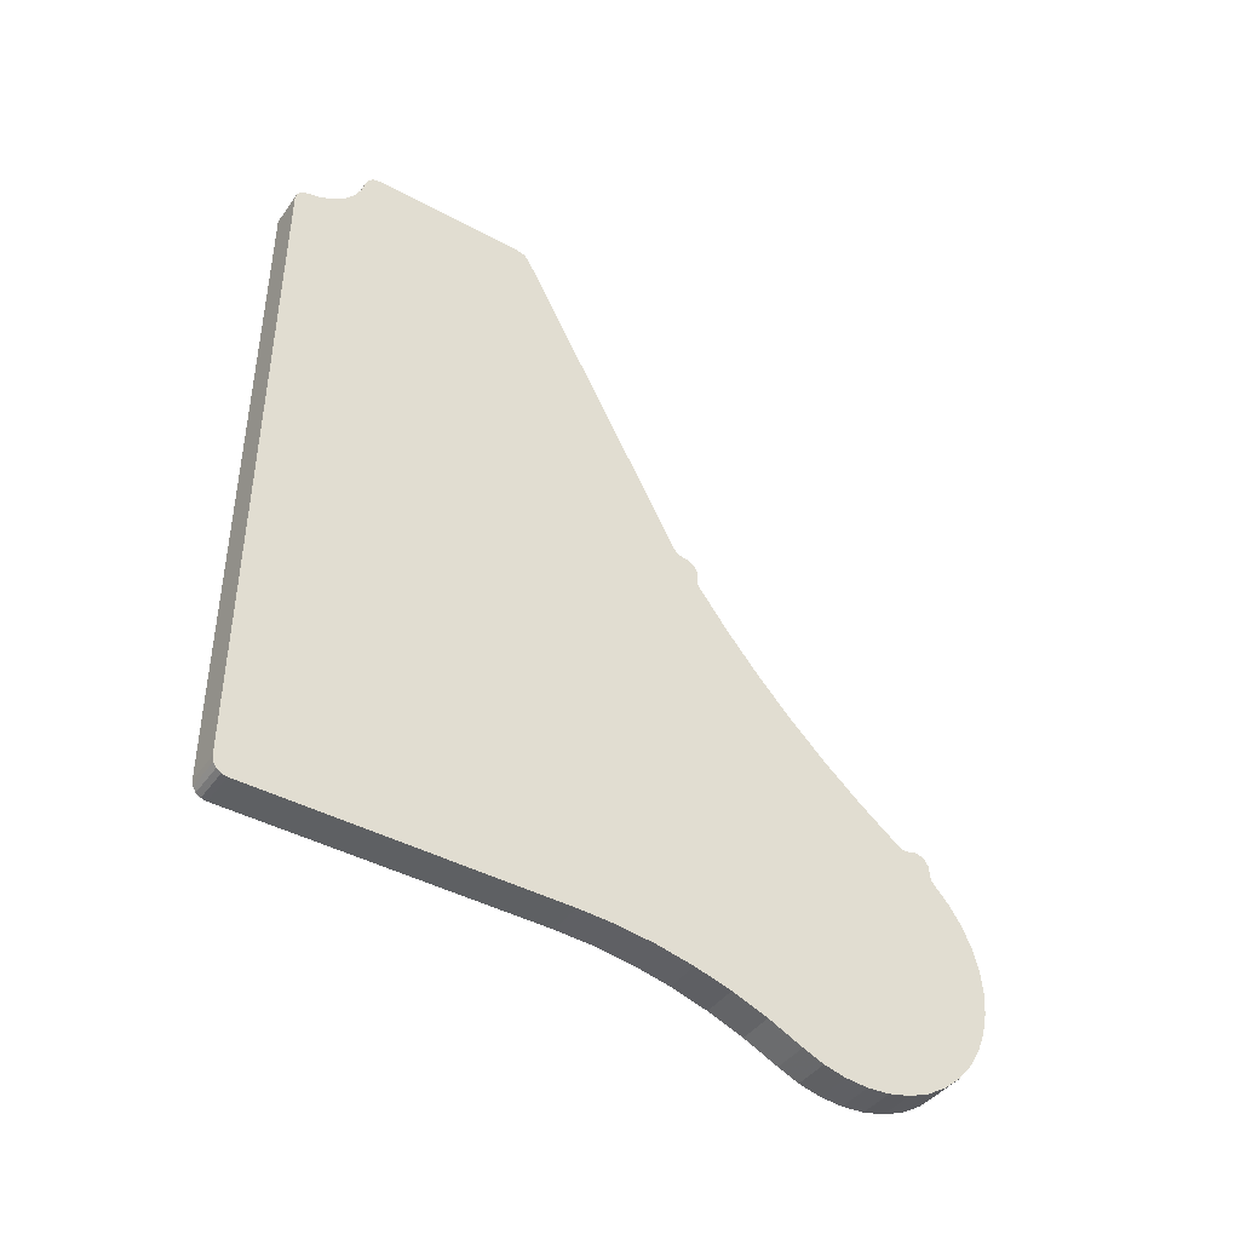
<metadata>
{"format":"obj","ext":"obj","renderer":"f3d","projection":"perspective","resolution":1024,"background":"white","views":[{"elev":-42.4,"azim":57.1,"up":"+Y"}]}
</metadata>
<code>
o 2388823809328
v 3005 183.5 549.1
v 2998 183.5 549.1
v 3005 184.3 549.5
v 3005 184.3 549.5
v 2998 183.5 549.1
v 2998 184.3 549.5
v 3005 184.3 549.5
v 2998 184.3 549.5
v 2998 185.1 549.6
v 2998 186 549.5
v 3005 186 549.5
v 2998 185.1 549.6
v 2998 185.1 549.6
v 3005 186 549.5
v 3005 185.1 549.6
v 2998 185.1 549.6
v 3005 185.1 549.6
v 3005 184.3 549.5
v 2998 259 627.3
v 3005 259 627.3
v 2998 259 593.8
v 2998 259 593.8
v 3005 259 627.3
v 3005 259 593.8
v 3005 257.4 591.1
v 3005 191.3 555.1
v 2998 257.4 591.1
v 2998 257.4 591.1
v 3005 191.3 555.1
v 2998 191.3 555.1
v 2998 189.8 552.4
v 3005 189.8 552.4
v 2998 189.5 551.1
v 2998 189.5 551.1
v 3005 189.8 552.4
v 3005 189.5 551.1
v 2998 189.5 551.1
v 3005 189.5 551.1
v 2998 188.6 550.1
v 2998 188.6 550.1
v 3005 189.5 551.1
v 3005 188.6 550.1
v 2998 188.6 550.1
v 3005 188.6 550.1
v 2998 187.4 549.5
v 2998 187.4 549.5
v 3005 188.6 550.1
v 3005 187.4 549.5
v 2998 187.4 549.5
v 3005 187.4 549.5
v 2998 186 549.5
v 2998 186 549.5
v 3005 187.4 549.5
v 3005 186 549.5
v 2998 183.5 549.1
v 3005 183.5 549.1
v 2998 174.9 542.6
v 2998 174.9 542.6
v 3005 183.5 549.1
v 3005 174.9 542.6
v 2998 174.9 542.6
v 3005 174.9 542.6
v 2998 166.7 535.6
v 2998 166.7 535.6
v 3005 174.9 542.6
v 3005 166.7 535.6
v 2998 166.7 535.6
v 3005 166.7 535.6
v 2998 158.9 528.2
v 2998 158.9 528.2
v 3005 166.7 535.6
v 3005 158.9 528.2
v 2998 158.9 528.2
v 3005 158.9 528.2
v 2998 151.5 520.4
v 2998 151.5 520.4
v 3005 158.9 528.2
v 3005 151.5 520.4
v 2998 151.5 520.4
v 3005 151.5 520.4
v 2998 144.5 512.2
v 2998 144.5 512.2
v 3005 151.5 520.4
v 3005 144.5 512.2
v 2998 144.5 512.2
v 3005 144.5 512.2
v 2998 138 503.7
v 2998 138 503.7
v 3005 144.5 512.2
v 3005 138 503.7
v 2998 137.7 500.6
v 3005 137.7 500.6
v 2998 138 499.4
v 2998 138 499.4
v 3005 137.7 500.6
v 3005 138 499.4
v 2998 138 499.4
v 3005 138 499.4
v 2998 137.7 498.1
v 2998 137.7 498.1
v 3005 138 499.4
v 3005 137.7 498.1
v 2998 137.7 498.1
v 3005 137.7 498.1
v 2998 136.9 497.1
v 2998 136.9 497.1
v 3005 137.7 498.1
v 3005 136.9 497.1
v 2998 136.9 497.1
v 3005 136.9 497.1
v 2998 135.8 496.5
v 2998 135.8 496.5
v 3005 136.9 497.1
v 3005 135.8 496.5
v 2998 135.8 496.5
v 3005 135.8 496.5
v 2998 134.5 496.4
v 2998 134.5 496.4
v 3005 135.8 496.5
v 3005 134.5 496.4
v 3005 83.46 530
v 2998 83.46 530
v 3005 81.57 525.6
v 3005 81.57 525.6
v 2998 83.46 530
v 2998 81.57 525.6
v 3005 81.57 525.6
v 2998 81.57 525.6
v 3005 80.41 521
v 3005 80.41 521
v 2998 81.57 525.6
v 2998 80.41 521
v 3005 80.41 521
v 2998 80.41 521
v 3005 80 516.2
v 3005 80 516.2
v 2998 80.41 521
v 2998 80 516.2
v 3005 80 516.2
v 2998 80 516.2
v 3005 80.35 511.4
v 3005 80.35 511.4
v 2998 80 516.2
v 2998 80.35 511.4
v 3005 80.35 511.4
v 2998 80.35 511.4
v 3005 81.46 506.8
v 3005 81.46 506.8
v 2998 80.35 511.4
v 2998 81.46 506.8
v 3005 81.46 506.8
v 2998 81.46 506.8
v 3005 83.29 502.3
v 3005 83.29 502.3
v 2998 81.46 506.8
v 2998 83.29 502.3
v 3005 83.29 502.3
v 2998 83.29 502.3
v 3005 85.81 498.3
v 3005 85.81 498.3
v 2998 83.29 502.3
v 2998 85.81 498.3
v 3005 85.81 498.3
v 2998 85.81 498.3
v 3005 88.93 494.6
v 3005 88.93 494.6
v 2998 85.81 498.3
v 2998 88.93 494.6
v 3005 88.93 494.6
v 2998 88.93 494.6
v 3005 92.6 491.6
v 3005 92.6 491.6
v 2998 88.93 494.6
v 2998 92.6 491.6
v 3005 92.6 491.6
v 2998 92.6 491.6
v 3005 96.71 489.1
v 3005 96.71 489.1
v 2998 92.6 491.6
v 2998 96.71 489.1
v 3005 96.71 489.1
v 2998 96.71 489.1
v 3005 101.2 487.3
v 3005 101.2 487.3
v 2998 96.71 489.1
v 2998 101.2 487.3
v 3005 101.2 487.3
v 2998 101.2 487.3
v 3005 105.8 486.3
v 3005 105.8 486.3
v 2998 101.2 487.3
v 2998 105.8 486.3
v 3005 105.8 486.3
v 2998 105.8 486.3
v 3005 110.6 486
v 3005 110.6 486
v 2998 105.8 486.3
v 2998 110.6 486
v 3005 110.6 486
v 2998 110.6 486
v 3005 115.4 486.5
v 3005 115.4 486.5
v 2998 110.6 486
v 2998 115.4 486.5
v 3005 115.4 486.5
v 2998 115.4 486.5
v 3005 120 487.7
v 3005 120 487.7
v 2998 115.4 486.5
v 2998 120 487.7
v 3005 120 487.7
v 2998 120 487.7
v 3005 124.4 489.7
v 3005 124.4 489.7
v 2998 120 487.7
v 2998 124.4 489.7
v 3005 124.4 489.7
v 2998 124.4 489.7
v 3005 128.4 492.3
v 3005 128.4 492.3
v 2998 124.4 489.7
v 2998 128.4 492.3
v 3005 128.4 492.3
v 2998 128.4 492.3
v 3005 131.9 495.5
v 3005 131.9 495.5
v 2998 128.4 492.3
v 2998 131.9 495.5
v 2998 83.46 530
v 3005 83.46 530
v 2998 86.94 537.3
v 2998 86.94 537.3
v 3005 83.46 530
v 3005 86.94 537.3
v 2998 86.94 537.3
v 3005 86.94 537.3
v 2998 89.82 544.8
v 2998 89.82 544.8
v 3005 86.94 537.3
v 3005 89.82 544.8
v 2998 89.82 544.8
v 3005 89.82 544.8
v 2998 92.07 552.6
v 2998 92.07 552.6
v 3005 89.82 544.8
v 3005 92.07 552.6
v 2998 92.07 552.6
v 3005 92.07 552.6
v 2998 93.7 560.5
v 2998 93.7 560.5
v 3005 92.07 552.6
v 3005 93.7 560.5
v 2998 93.7 560.5
v 3005 93.7 560.5
v 2998 94.67 568.5
v 2998 94.67 568.5
v 3005 93.7 560.5
v 3005 94.67 568.5
v 2998 94.67 568.5
v 3005 94.67 568.5
v 2998 95 576.6
v 2998 95 576.6
v 3005 94.67 568.5
v 3005 95 576.6
v 3005 95 576.6
v 3005 95 642
v 2998 95 576.6
v 2998 95 576.6
v 3005 95 642
v 2998 95 642
v 3005 98 645
v 3005 241.3 645
v 2998 98 645
v 2998 98 645
v 3005 241.3 645
v 2998 241.3 645
v 2998 244.2 642.5
v 3005 244.2 642.5
v 2998 245 639.5
v 2998 245 639.5
v 3005 244.2 642.5
v 3005 245 639.5
v 2998 245 639.5
v 3005 245 639.5
v 2998 246.4 636.8
v 2998 246.4 636.8
v 3005 245 639.5
v 3005 246.4 636.8
v 2998 246.4 636.8
v 3005 246.4 636.8
v 2998 248.4 634.4
v 2998 248.4 634.4
v 3005 246.4 636.8
v 3005 248.4 634.4
v 2998 248.4 634.4
v 3005 248.4 634.4
v 2998 250.8 632.4
v 2998 250.8 632.4
v 3005 248.4 634.4
v 3005 250.8 632.4
v 2998 250.8 632.4
v 3005 250.8 632.4
v 2998 253.5 631
v 2998 253.5 631
v 3005 250.8 632.4
v 3005 253.5 631
v 2998 253.5 631
v 3005 253.5 631
v 2998 256.5 630.2
v 2998 256.5 630.2
v 3005 253.5 631
v 3005 256.5 630.2
v 2998 243.7 643.8
v 2998 244.2 642.5
v 2998 241.3 645
v 2998 241.3 645
v 2998 244.2 642.5
v 2998 245 639.5
v 2998 241.3 645
v 2998 245 639.5
v 2998 246.4 636.8
v 2998 241.3 645
v 2998 246.4 636.8
v 2998 191.3 555.1
v 2998 191.3 555.1
v 2998 246.4 636.8
v 2998 248.4 634.4
v 2998 191.3 555.1
v 2998 248.4 634.4
v 2998 257.4 591.1
v 2998 257.4 591.1
v 2998 248.4 634.4
v 2998 250.8 632.4
v 2998 257.4 591.1
v 2998 250.8 632.4
v 2998 259 593.8
v 2998 259 593.8
v 2998 250.8 632.4
v 2998 253.5 631
v 2998 259 593.8
v 2998 253.5 631
v 2998 259 627.3
v 2998 259 627.3
v 2998 253.5 631
v 2998 256.5 630.2
v 2998 259 627.3
v 2998 256.5 630.2
v 2998 258.7 628.6
v 2998 258.7 628.6
v 2998 256.5 630.2
v 2998 257.8 629.7
v 2998 259 593.8
v 2998 258.8 592.7
v 2998 257.4 591.1
v 2998 257.4 591.1
v 2998 258.8 592.7
v 2998 258.3 591.8
v 2998 190.5 554.4
v 2998 95 576.6
v 2998 191.3 555.1
v 2998 191.3 555.1
v 2998 95 576.6
v 2998 98 645
v 2998 191.3 555.1
v 2998 98 645
v 2998 241.3 645
v 2998 190 553.5
v 2998 184.3 549.5
v 2998 190.5 554.4
v 2998 190.5 554.4
v 2998 184.3 549.5
v 2998 183.5 549.1
v 2998 190.5 554.4
v 2998 183.5 549.1
v 2998 95 576.6
v 2998 95 576.6
v 2998 183.5 549.1
v 2998 174.9 542.6
v 2998 95 576.6
v 2998 174.9 542.6
v 2998 94.67 568.5
v 2998 94.67 568.5
v 2998 174.9 542.6
v 2998 166.7 535.6
v 2998 94.67 568.5
v 2998 166.7 535.6
v 2998 93.7 560.5
v 2998 93.7 560.5
v 2998 166.7 535.6
v 2998 158.9 528.2
v 2998 93.7 560.5
v 2998 158.9 528.2
v 2998 92.07 552.6
v 2998 92.07 552.6
v 2998 158.9 528.2
v 2998 151.5 520.4
v 2998 92.07 552.6
v 2998 151.5 520.4
v 2998 89.82 544.8
v 2998 89.82 544.8
v 2998 151.5 520.4
v 2998 144.5 512.2
v 2998 89.82 544.8
v 2998 144.5 512.2
v 2998 86.94 537.3
v 2998 86.94 537.3
v 2998 144.5 512.2
v 2998 138 503.7
v 2998 86.94 537.3
v 2998 138 503.7
v 2998 83.46 530
v 2998 83.46 530
v 2998 138 503.7
v 2998 81.57 525.6
v 2998 81.57 525.6
v 2998 138 503.7
v 2998 80.41 521
v 2998 80.41 521
v 2998 138 503.7
v 2998 80 516.2
v 2998 80 516.2
v 2998 138 503.7
v 2998 80.35 511.4
v 2998 80.35 511.4
v 2998 138 503.7
v 2998 81.46 506.8
v 2998 81.46 506.8
v 2998 138 503.7
v 2998 131.9 495.5
v 2998 81.46 506.8
v 2998 131.9 495.5
v 2998 83.29 502.3
v 2998 83.29 502.3
v 2998 131.9 495.5
v 2998 85.81 498.3
v 2998 85.81 498.3
v 2998 131.9 495.5
v 2998 88.93 494.6
v 2998 88.93 494.6
v 2998 131.9 495.5
v 2998 128.4 492.3
v 2998 88.93 494.6
v 2998 128.4 492.3
v 2998 92.6 491.6
v 2998 92.6 491.6
v 2998 128.4 492.3
v 2998 124.4 489.7
v 2998 92.6 491.6
v 2998 124.4 489.7
v 2998 96.71 489.1
v 2998 96.71 489.1
v 2998 124.4 489.7
v 2998 120 487.7
v 2998 96.71 489.1
v 2998 120 487.7
v 2998 101.2 487.3
v 2998 101.2 487.3
v 2998 120 487.7
v 2998 115.4 486.5
v 2998 101.2 487.3
v 2998 115.4 486.5
v 2998 105.8 486.3
v 2998 105.8 486.3
v 2998 115.4 486.5
v 2998 110.6 486
v 2998 184.3 549.5
v 2998 190 553.5
v 2998 185.1 549.6
v 2998 185.1 549.6
v 2998 190 553.5
v 2998 189.8 552.4
v 2998 185.1 549.6
v 2998 189.8 552.4
v 2998 186 549.5
v 2998 186 549.5
v 2998 189.8 552.4
v 2998 189.5 551.1
v 2998 186 549.5
v 2998 189.5 551.1
v 2998 188.6 550.1
v 2998 188.6 550.1
v 2998 187.4 549.5
v 2998 186 549.5
v 2998 138 503.7
v 2998 137.5 502.7
v 2998 131.9 495.5
v 2998 131.9 495.5
v 2998 137.5 502.7
v 2998 132.7 496.1
v 2998 132.7 496.1
v 2998 137.5 502.7
v 2998 137.4 501.7
v 2998 132.7 496.1
v 2998 137.4 501.7
v 2998 133.6 496.4
v 2998 133.6 496.4
v 2998 137.4 501.7
v 2998 134.5 496.4
v 2998 134.5 496.4
v 2998 137.4 501.7
v 2998 135.8 496.5
v 2998 135.8 496.5
v 2998 137.4 501.7
v 2998 136.9 497.1
v 2998 136.9 497.1
v 2998 137.4 501.7
v 2998 137.7 500.6
v 2998 136.9 497.1
v 2998 137.7 500.6
v 2998 138 499.4
v 2998 138 499.4
v 2998 137.7 498.1
v 2998 136.9 497.1
v 2998 95 576.6
v 2998 95 642
v 2998 98 645
v 2998 98 645
v 2998 95 642
v 2998 95.23 643.1
v 2998 98 645
v 2998 95.23 643.1
v 2998 95.88 644.1
v 2998 95.88 644.1
v 2998 96.85 644.8
v 2998 98 645
v 2998 241.3 645
v 2998 242.6 644.7
v 2998 243.7 643.8
v 3005 259 627.3
v 3005 253.5 631
v 3005 259 593.8
v 3005 259 593.8
v 3005 253.5 631
v 3005 250.8 632.4
v 3005 259 593.8
v 3005 250.8 632.4
v 3005 257.4 591.1
v 3005 257.4 591.1
v 3005 250.8 632.4
v 3005 248.4 634.4
v 3005 257.4 591.1
v 3005 248.4 634.4
v 3005 191.3 555.1
v 3005 191.3 555.1
v 3005 248.4 634.4
v 3005 246.4 636.8
v 3005 191.3 555.1
v 3005 246.4 636.8
v 3005 241.3 645
v 3005 241.3 645
v 3005 246.4 636.8
v 3005 245 639.5
v 3005 241.3 645
v 3005 245 639.5
v 3005 244.2 642.5
v 3005 253.5 631
v 3005 259 627.3
v 3005 256.5 630.2
v 3005 256.5 630.2
v 3005 259 627.3
v 3005 258.7 628.6
v 3005 256.5 630.2
v 3005 258.7 628.6
v 3005 257.8 629.7
v 3005 244.2 642.5
v 3005 243.7 643.8
v 3005 241.3 645
v 3005 241.3 645
v 3005 243.7 643.8
v 3005 242.6 644.7
v 3005 241.3 645
v 3005 98 645
v 3005 191.3 555.1
v 3005 191.3 555.1
v 3005 98 645
v 3005 95 576.6
v 3005 191.3 555.1
v 3005 95 576.6
v 3005 190.5 554.4
v 3005 190.5 554.4
v 3005 95 576.6
v 3005 183.5 549.1
v 3005 190.5 554.4
v 3005 183.5 549.1
v 3005 184.3 549.5
v 3005 96.85 644.8
v 3005 95.88 644.1
v 3005 98 645
v 3005 98 645
v 3005 95.88 644.1
v 3005 95.23 643.1
v 3005 98 645
v 3005 95.23 643.1
v 3005 95 576.6
v 3005 95 576.6
v 3005 95.23 643.1
v 3005 95 642
v 3005 183.5 549.1
v 3005 95 576.6
v 3005 174.9 542.6
v 3005 174.9 542.6
v 3005 95 576.6
v 3005 94.67 568.5
v 3005 174.9 542.6
v 3005 94.67 568.5
v 3005 166.7 535.6
v 3005 166.7 535.6
v 3005 94.67 568.5
v 3005 93.7 560.5
v 3005 166.7 535.6
v 3005 93.7 560.5
v 3005 158.9 528.2
v 3005 158.9 528.2
v 3005 93.7 560.5
v 3005 92.07 552.6
v 3005 158.9 528.2
v 3005 92.07 552.6
v 3005 151.5 520.4
v 3005 151.5 520.4
v 3005 92.07 552.6
v 3005 89.82 544.8
v 3005 151.5 520.4
v 3005 89.82 544.8
v 3005 144.5 512.2
v 3005 144.5 512.2
v 3005 89.82 544.8
v 3005 86.94 537.3
v 3005 144.5 512.2
v 3005 86.94 537.3
v 3005 138 503.7
v 3005 138 503.7
v 3005 86.94 537.3
v 3005 83.46 530
v 3005 138 503.7
v 3005 83.46 530
v 3005 81.57 525.6
v 3005 81.57 525.6
v 3005 80.41 521
v 3005 138 503.7
v 3005 138 503.7
v 3005 80.41 521
v 3005 80 516.2
v 3005 138 503.7
v 3005 80 516.2
v 3005 80.35 511.4
v 3005 80.35 511.4
v 3005 81.46 506.8
v 3005 138 503.7
v 3005 138 503.7
v 3005 81.46 506.8
v 3005 131.9 495.5
v 3005 138 503.7
v 3005 131.9 495.5
v 3005 137.5 502.7
v 3005 137.5 502.7
v 3005 131.9 495.5
v 3005 132.7 496.1
v 3005 137.5 502.7
v 3005 132.7 496.1
v 3005 137.4 501.7
v 3005 137.4 501.7
v 3005 132.7 496.1
v 3005 133.6 496.4
v 3005 137.4 501.7
v 3005 133.6 496.4
v 3005 137.7 500.6
v 3005 137.7 500.6
v 3005 133.6 496.4
v 3005 134.5 496.4
v 3005 137.7 500.6
v 3005 134.5 496.4
v 3005 135.8 496.5
v 3005 81.46 506.8
v 3005 83.29 502.3
v 3005 131.9 495.5
v 3005 131.9 495.5
v 3005 83.29 502.3
v 3005 85.81 498.3
v 3005 131.9 495.5
v 3005 85.81 498.3
v 3005 88.93 494.6
v 3005 131.9 495.5
v 3005 88.93 494.6
v 3005 128.4 492.3
v 3005 128.4 492.3
v 3005 88.93 494.6
v 3005 92.6 491.6
v 3005 128.4 492.3
v 3005 92.6 491.6
v 3005 124.4 489.7
v 3005 124.4 489.7
v 3005 92.6 491.6
v 3005 96.71 489.1
v 3005 124.4 489.7
v 3005 96.71 489.1
v 3005 120 487.7
v 3005 120 487.7
v 3005 96.71 489.1
v 3005 101.2 487.3
v 3005 120 487.7
v 3005 101.2 487.3
v 3005 115.4 486.5
v 3005 115.4 486.5
v 3005 101.2 487.3
v 3005 105.8 486.3
v 3005 115.4 486.5
v 3005 105.8 486.3
v 3005 110.6 486
v 3005 135.8 496.5
v 3005 136.9 497.1
v 3005 137.7 500.6
v 3005 137.7 500.6
v 3005 136.9 497.1
v 3005 138 499.4
v 3005 138 499.4
v 3005 136.9 497.1
v 3005 137.7 498.1
v 3005 190.5 554.4
v 3005 184.3 549.5
v 3005 190 553.5
v 3005 190 553.5
v 3005 184.3 549.5
v 3005 185.1 549.6
v 3005 190 553.5
v 3005 185.1 549.6
v 3005 189.8 552.4
v 3005 189.8 552.4
v 3005 185.1 549.6
v 3005 186 549.5
v 3005 189.8 552.4
v 3005 186 549.5
v 3005 189.5 551.1
v 3005 189.5 551.1
v 3005 186 549.5
v 3005 188.6 550.1
v 3005 188.6 550.1
v 3005 186 549.5
v 3005 187.4 549.5
v 3005 258.3 591.8
v 3005 258.8 592.7
v 3005 257.4 591.1
v 3005 257.4 591.1
v 3005 258.8 592.7
v 3005 259 593.8
v 3005 259 627.3
v 2998 259 627.3
v 3005 258.7 628.6
v 3005 258.7 628.6
v 2998 259 627.3
v 2998 258.7 628.6
v 3005 258.7 628.6
v 2998 258.7 628.6
v 3005 257.8 629.7
v 3005 257.8 629.7
v 2998 258.7 628.6
v 2998 257.8 629.7
v 3005 257.8 629.7
v 2998 257.8 629.7
v 3005 256.5 630.2
v 3005 256.5 630.2
v 2998 257.8 629.7
v 2998 256.5 630.2
v 3005 244.2 642.5
v 2998 244.2 642.5
v 3005 243.7 643.8
v 3005 243.7 643.8
v 2998 244.2 642.5
v 2998 243.7 643.8
v 3005 243.7 643.8
v 2998 243.7 643.8
v 3005 242.6 644.7
v 3005 242.6 644.7
v 2998 243.7 643.8
v 2998 242.6 644.7
v 3005 242.6 644.7
v 2998 242.6 644.7
v 3005 241.3 645
v 3005 241.3 645
v 2998 242.6 644.7
v 2998 241.3 645
v 3005 257.4 591.1
v 2998 257.4 591.1
v 3005 258.3 591.8
v 3005 258.3 591.8
v 2998 257.4 591.1
v 2998 258.3 591.8
v 3005 258.3 591.8
v 2998 258.3 591.8
v 2998 258.8 592.7
v 2998 259 593.8
v 3005 259 593.8
v 2998 258.8 592.7
v 2998 258.8 592.7
v 3005 259 593.8
v 3005 258.8 592.7
v 2998 258.8 592.7
v 3005 258.8 592.7
v 3005 258.3 591.8
v 3005 98 645
v 2998 98 645
v 3005 96.85 644.8
v 3005 96.85 644.8
v 2998 98 645
v 2998 96.85 644.8
v 3005 96.85 644.8
v 2998 96.85 644.8
v 2998 95.88 644.1
v 3005 96.85 644.8
v 2998 95.88 644.1
v 3005 95.88 644.1
v 3005 95.88 644.1
v 2998 95.88 644.1
v 2998 95.23 643.1
v 3005 95.88 644.1
v 2998 95.23 643.1
v 3005 95.23 643.1
v 3005 95.23 643.1
v 2998 95.23 643.1
v 3005 95 642
v 3005 95 642
v 2998 95.23 643.1
v 2998 95 642
v 3005 131.9 495.5
v 2998 131.9 495.5
v 3005 132.7 496.1
v 3005 132.7 496.1
v 2998 131.9 495.5
v 2998 132.7 496.1
v 3005 132.7 496.1
v 2998 132.7 496.1
v 2998 133.6 496.4
v 2998 134.5 496.4
v 3005 134.5 496.4
v 2998 133.6 496.4
v 2998 133.6 496.4
v 3005 134.5 496.4
v 3005 133.6 496.4
v 2998 133.6 496.4
v 3005 133.6 496.4
v 3005 132.7 496.1
v 3005 137.7 500.6
v 2998 137.7 500.6
v 3005 137.4 501.7
v 3005 137.4 501.7
v 2998 137.7 500.6
v 2998 137.4 501.7
v 3005 137.4 501.7
v 2998 137.4 501.7
v 2998 137.5 502.7
v 2998 138 503.7
v 3005 138 503.7
v 2998 137.5 502.7
v 2998 137.5 502.7
v 3005 138 503.7
v 3005 137.5 502.7
v 2998 137.5 502.7
v 3005 137.5 502.7
v 3005 137.4 501.7
v 3005 189.8 552.4
v 2998 189.8 552.4
v 3005 190 553.5
v 3005 190 553.5
v 2998 189.8 552.4
v 2998 190 553.5
v 3005 190 553.5
v 2998 190 553.5
v 2998 190.5 554.4
v 2998 191.3 555.1
v 3005 191.3 555.1
v 2998 190.5 554.4
v 2998 190.5 554.4
v 3005 191.3 555.1
v 3005 190.5 554.4
v 2998 190.5 554.4
v 3005 190.5 554.4
v 3005 190 553.5
f 1 2 3
f 4 5 6
f 7 8 9
f 10 11 12
f 13 14 15
f 16 17 18
f 19 20 21
f 22 23 24
f 25 26 27
f 28 29 30
f 31 32 33
f 34 35 36
f 37 38 39
f 40 41 42
f 43 44 45
f 46 47 48
f 49 50 51
f 52 53 54
f 55 56 57
f 58 59 60
f 61 62 63
f 64 65 66
f 67 68 69
f 70 71 72
f 73 74 75
f 76 77 78
f 79 80 81
f 82 83 84
f 85 86 87
f 88 89 90
f 91 92 93
f 94 95 96
f 97 98 99
f 100 101 102
f 103 104 105
f 106 107 108
f 109 110 111
f 112 113 114
f 115 116 117
f 118 119 120
f 121 122 123
f 124 125 126
f 127 128 129
f 130 131 132
f 133 134 135
f 136 137 138
f 139 140 141
f 142 143 144
f 145 146 147
f 148 149 150
f 151 152 153
f 154 155 156
f 157 158 159
f 160 161 162
f 163 164 165
f 166 167 168
f 169 170 171
f 172 173 174
f 175 176 177
f 178 179 180
f 181 182 183
f 184 185 186
f 187 188 189
f 190 191 192
f 193 194 195
f 196 197 198
f 199 200 201
f 202 203 204
f 205 206 207
f 208 209 210
f 211 212 213
f 214 215 216
f 217 218 219
f 220 221 222
f 223 224 225
f 226 227 228
f 229 230 231
f 232 233 234
f 235 236 237
f 238 239 240
f 241 242 243
f 244 245 246
f 247 248 249
f 250 251 252
f 253 254 255
f 256 257 258
f 259 260 261
f 262 263 264
f 265 266 267
f 268 269 270
f 271 272 273
f 274 275 276
f 277 278 279
f 280 281 282
f 283 284 285
f 286 287 288
f 289 290 291
f 292 293 294
f 295 296 297
f 298 299 300
f 301 302 303
f 304 305 306
f 307 308 309
f 310 311 312
f 313 314 315
f 316 317 318
f 319 320 321
f 322 323 324
f 325 326 327
f 328 329 330
f 331 332 333
f 334 335 336
f 337 338 339
f 340 341 342
f 343 344 345
f 346 347 348
f 349 350 351
f 352 353 354
f 355 356 357
f 358 359 360
f 361 362 363
f 364 365 366
f 367 368 369
f 370 371 372
f 373 374 375
f 376 377 378
f 379 380 381
f 382 383 384
f 385 386 387
f 388 389 390
f 391 392 393
f 394 395 396
f 397 398 399
f 400 401 402
f 403 404 405
f 406 407 408
f 409 410 411
f 412 413 414
f 415 416 417
f 418 419 420
f 421 422 423
f 424 425 426
f 427 428 429
f 430 431 432
f 433 434 435
f 436 437 438
f 439 440 441
f 442 443 444
f 445 446 447
f 448 449 450
f 451 452 453
f 454 455 456
f 457 458 459
f 460 461 462
f 463 464 465
f 466 467 468
f 469 470 471
f 472 473 474
f 475 476 477
f 478 479 480
f 481 482 483
f 484 485 486
f 487 488 489
f 490 491 492
f 493 494 495
f 496 497 498
f 499 500 501
f 502 503 504
f 505 506 507
f 508 509 510
f 511 512 513
f 514 515 516
f 517 518 519
f 520 521 522
f 523 524 525
f 526 527 528
f 529 530 531
f 532 533 534
f 535 536 537
f 538 539 540
f 541 542 543
f 544 545 546
f 547 548 549
f 550 551 552
f 553 554 555
f 556 557 558
f 559 560 561
f 562 563 564
f 565 566 567
f 568 569 570
f 571 572 573
f 574 575 576
f 577 578 579
f 580 581 582
f 583 584 585
f 586 587 588
f 589 590 591
f 592 593 594
f 595 596 597
f 598 599 600
f 601 602 603
f 604 605 606
f 607 608 609
f 610 611 612
f 613 614 615
f 616 617 618
f 619 620 621
f 622 623 624
f 625 626 627
f 628 629 630
f 631 632 633
f 634 635 636
f 637 638 639
f 640 641 642
f 643 644 645
f 646 647 648
f 649 650 651
f 652 653 654
f 655 656 657
f 658 659 660
f 661 662 663
f 664 665 666
f 667 668 669
f 670 671 672
f 673 674 675
f 676 677 678
f 679 680 681
f 682 683 684
f 685 686 687
f 688 689 690
f 691 692 693
f 694 695 696
f 697 698 699
f 700 701 702
f 703 704 705
f 706 707 708
f 709 710 711
f 712 713 714
f 715 716 717
f 718 719 720
f 721 722 723
f 724 725 726
f 727 728 729
f 730 731 732
f 733 734 735
f 736 737 738
f 739 740 741
f 742 743 744
f 745 746 747
f 748 749 750
f 751 752 753
f 754 755 756
f 757 758 759
f 760 761 762
f 763 764 765
f 766 767 768
f 769 770 771
f 772 773 774
f 775 776 777
f 778 779 780
f 781 782 783
f 784 785 786
f 787 788 789
f 790 791 792
f 793 794 795
f 796 797 798
f 799 800 801
f 802 803 804
f 805 806 807
f 808 809 810
f 811 812 813
f 814 815 816
f 817 818 819
f 820 821 822
f 823 824 825
f 826 827 828
f 829 830 831
f 832 833 834
f 835 836 837
f 838 839 840
f 841 842 843
f 844 845 846
f 847 848 849
f 850 851 852
f 853 854 855
f 856 857 858
f 859 860 861
f 862 863 864
f 865 866 867
f 868 869 870
f 871 872 873
f 874 875 876

</code>
